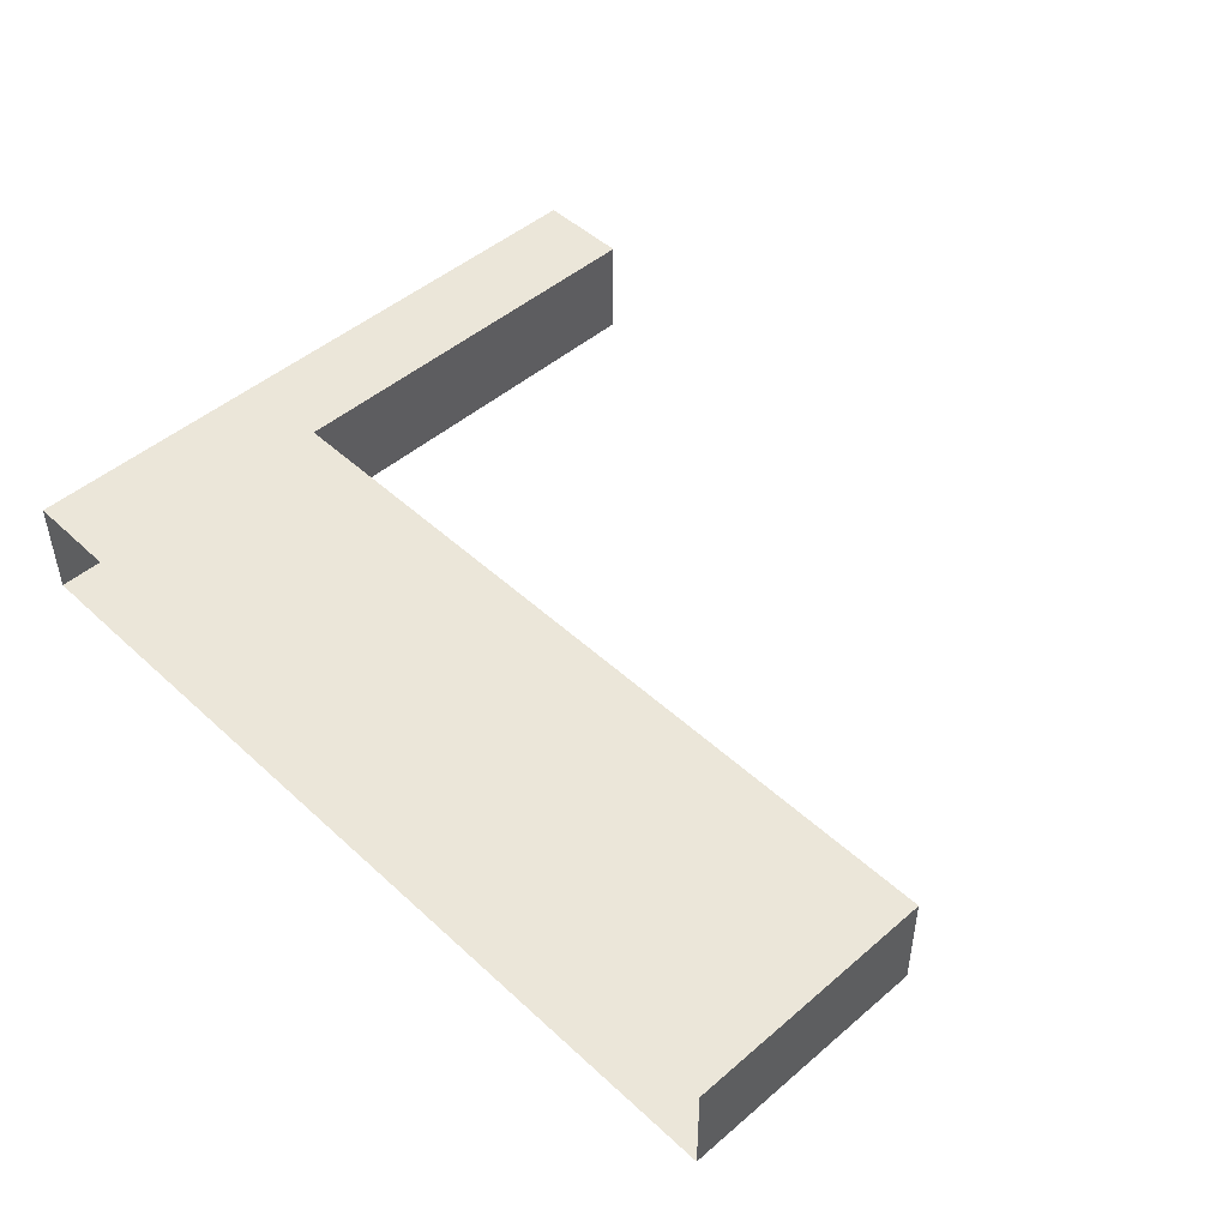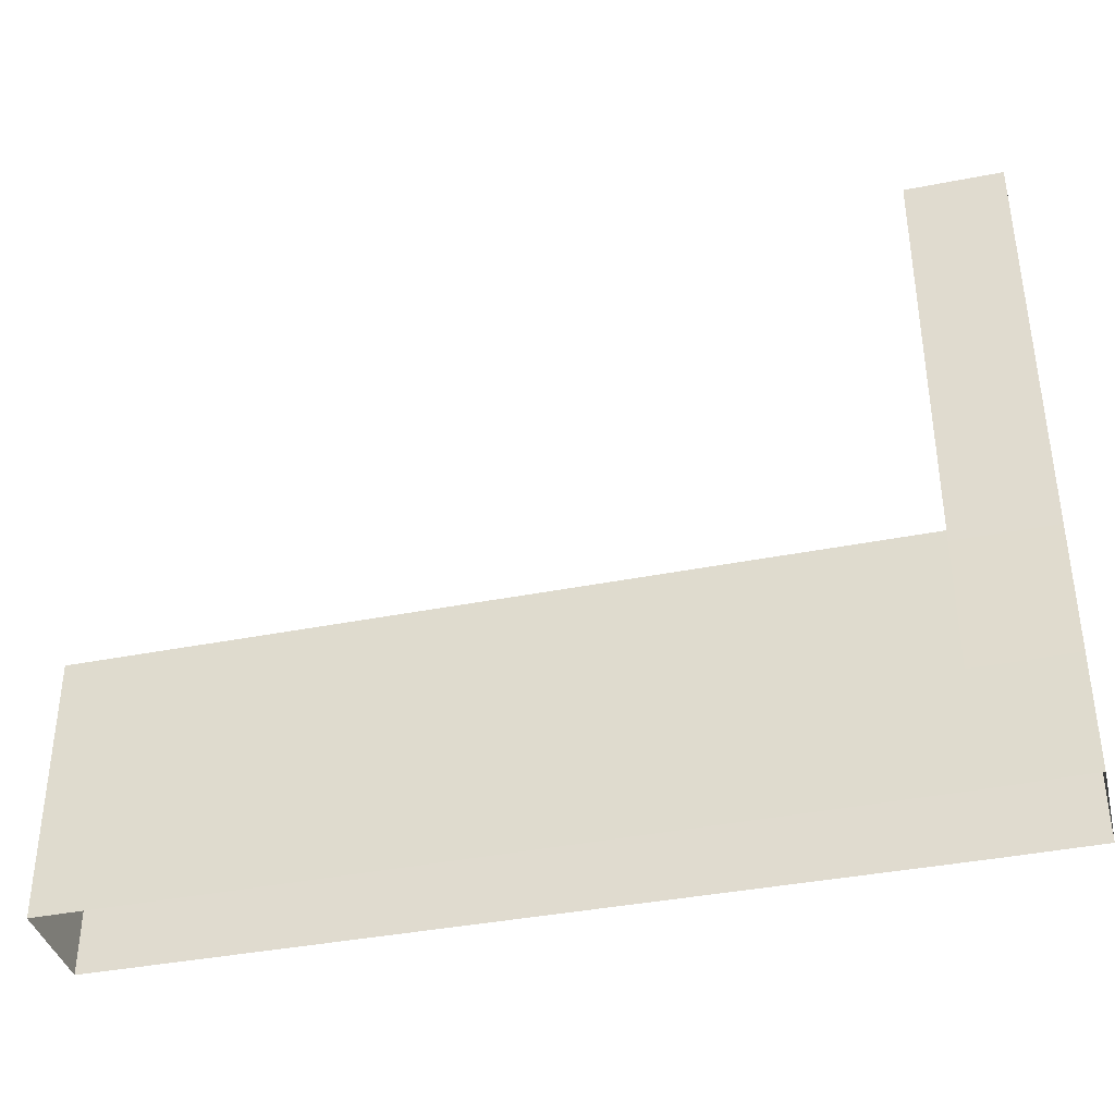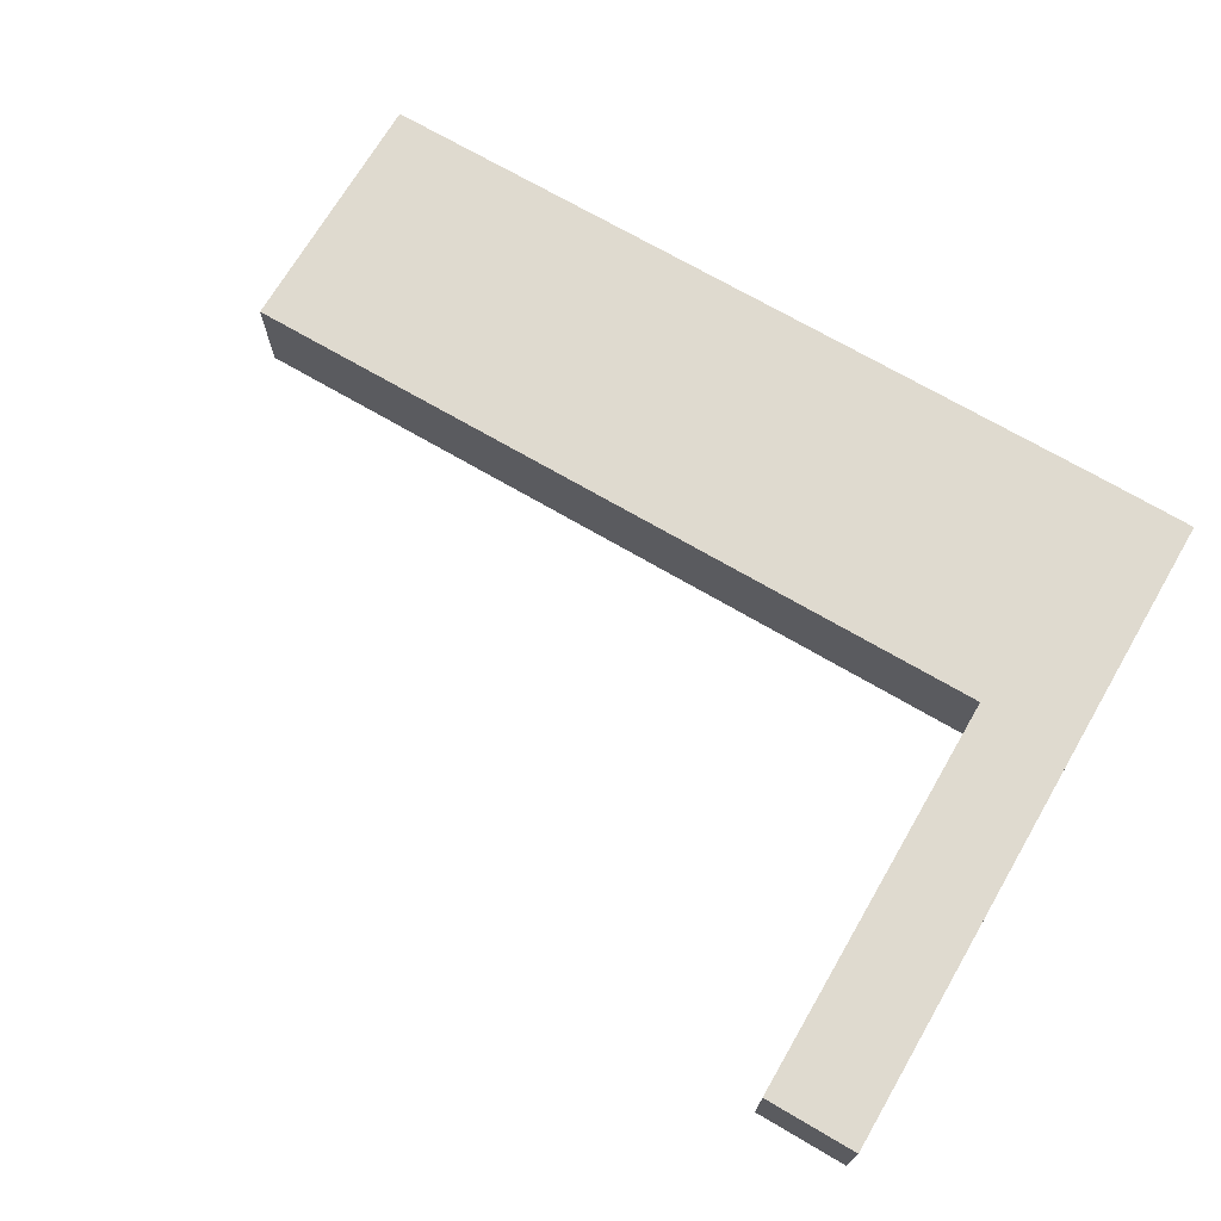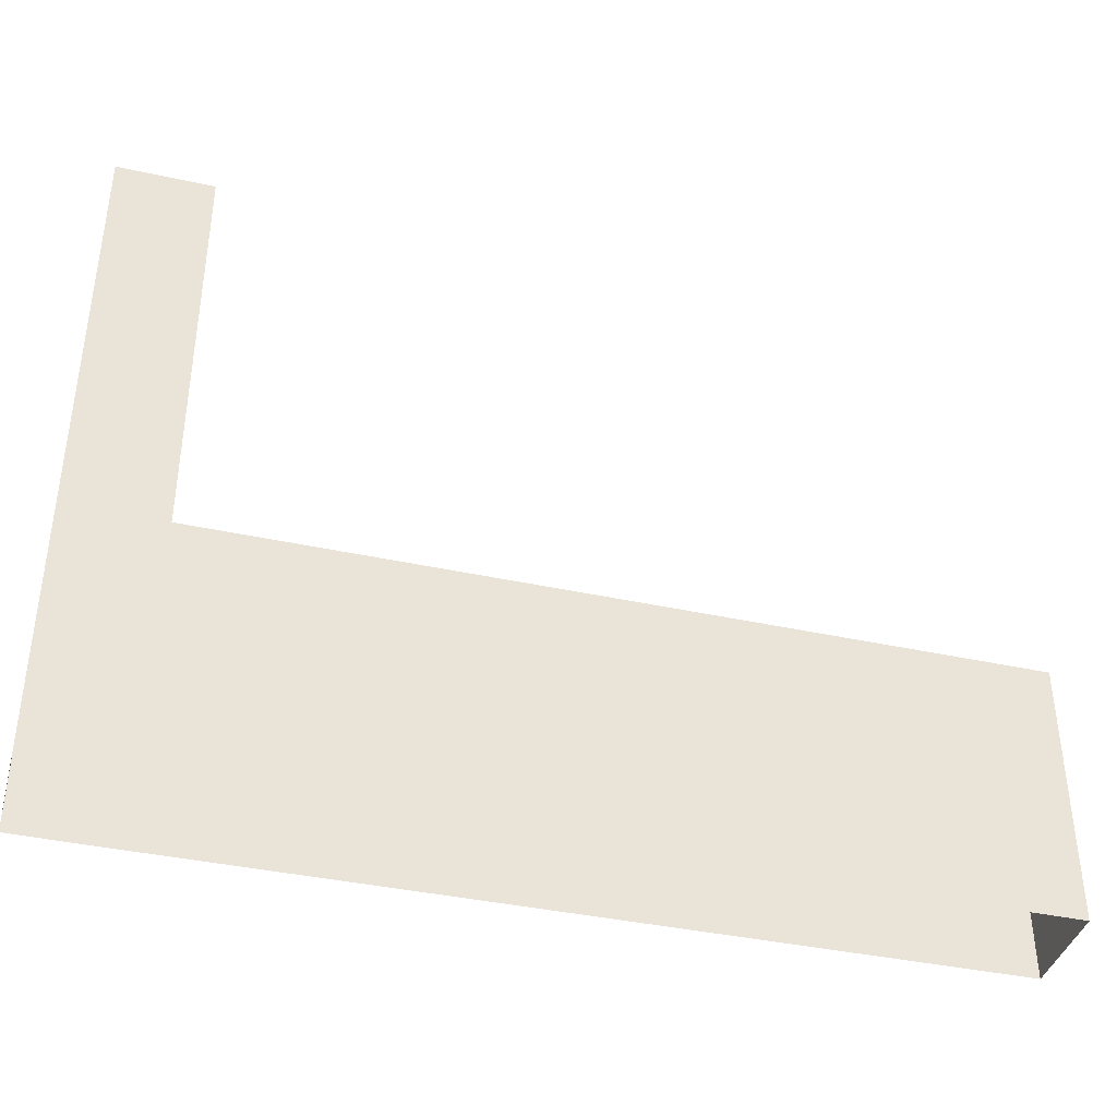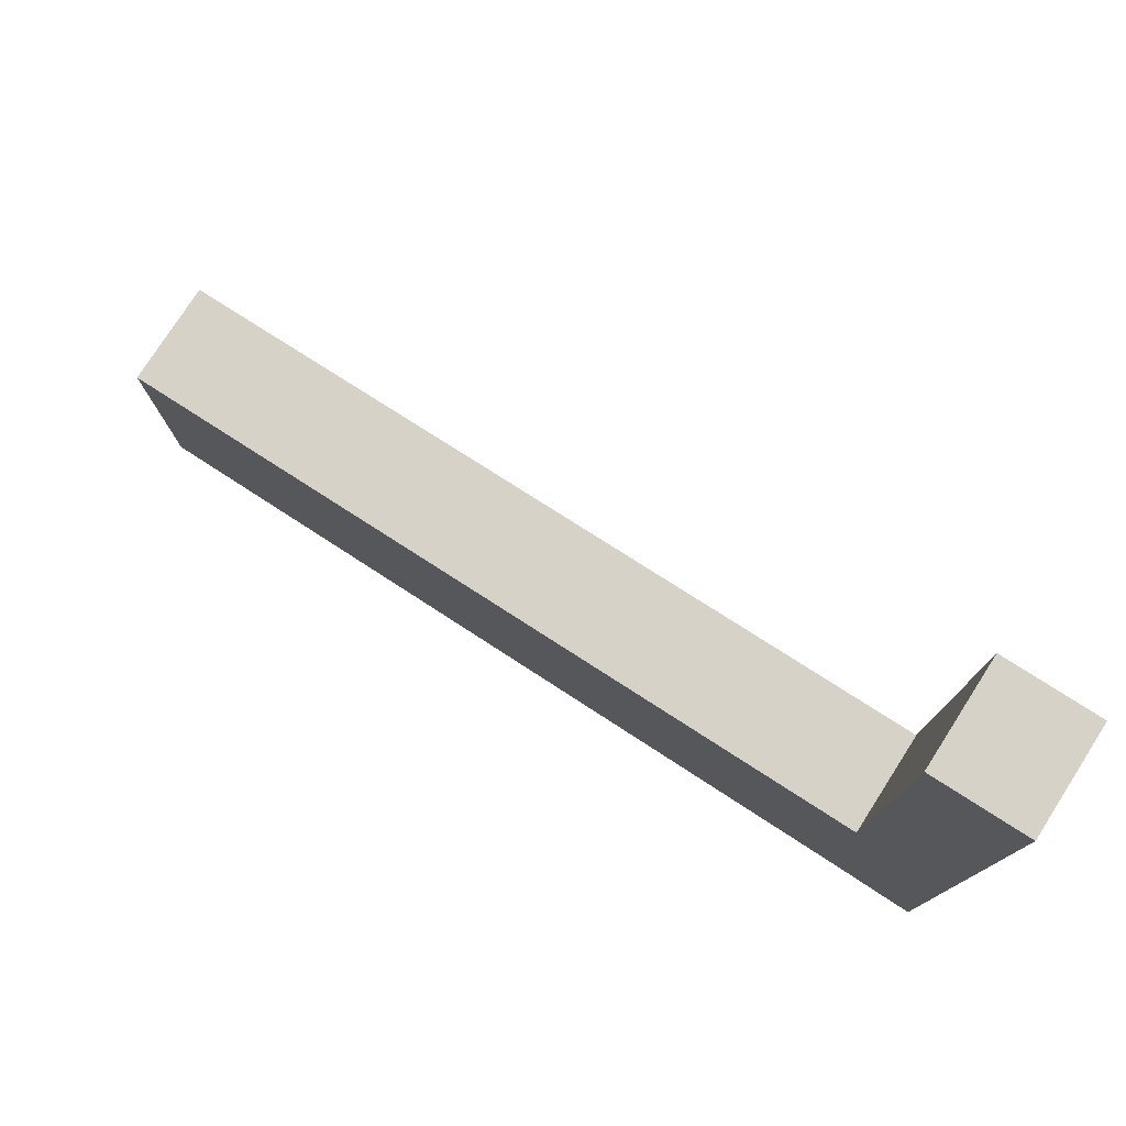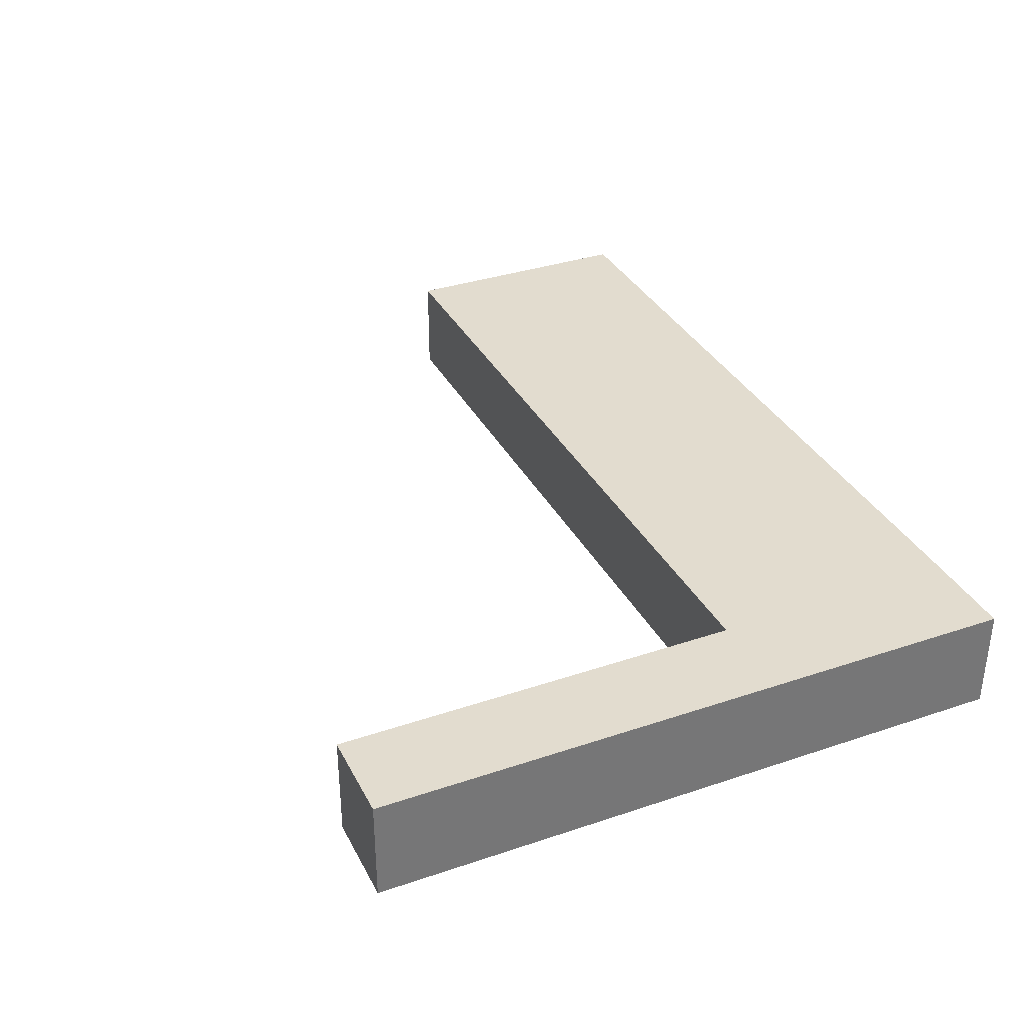
<metadata>
{"format":"obj","ext":"obj","renderer":"f3d","projection":"perspective","resolution":1024,"background":"white","views":[{"elev":47.7,"azim":46.0,"up":"+Z"},{"elev":-38.6,"azim":-166.1,"up":"+Y"},{"elev":70.7,"azim":-149.7,"up":"+Z"},{"elev":-39.5,"azim":-15.3,"up":"+Y"},{"elev":77.4,"azim":-147.4,"up":"+Y"},{"elev":34.6,"azim":-114.3,"up":"+Z"}]}
</metadata>
<code>
g default
v -0.3132 0.3716 10.23
v -0.3132 0.3716 10.92
v -0.3198 4.83 10.92
v -0.9471 4.83 10.92
v -0.3198 4.83 10.22
v -0.9471 4.83 10.22
v -0.9471 0.3767 10.22
v -0.9471 0.3767 10.92
v -0.3132 2.077 10.92
v -0.9471 2.077 10.92
v -0.9471 2.077 10.22
v -0.3132 2.077 10.22
v 4.942 0.3666 10.92
v 4.942 2.077 10.92
v 4.944 2.077 10.24
v 4.945 0.3666 10.26
g polySurface78 polySurface65
f 1 7 11 12
f 4 3 5 6
f 9 10 8 2
f 10 11 7 8
f 4 10 9 3
f 6 11 10 4
f 12 11 6 5
f 9 12 5 3
f 9 2 13 14
f 12 9 14 15
f 15 16 1 12
f 15 14 13 16

</code>
